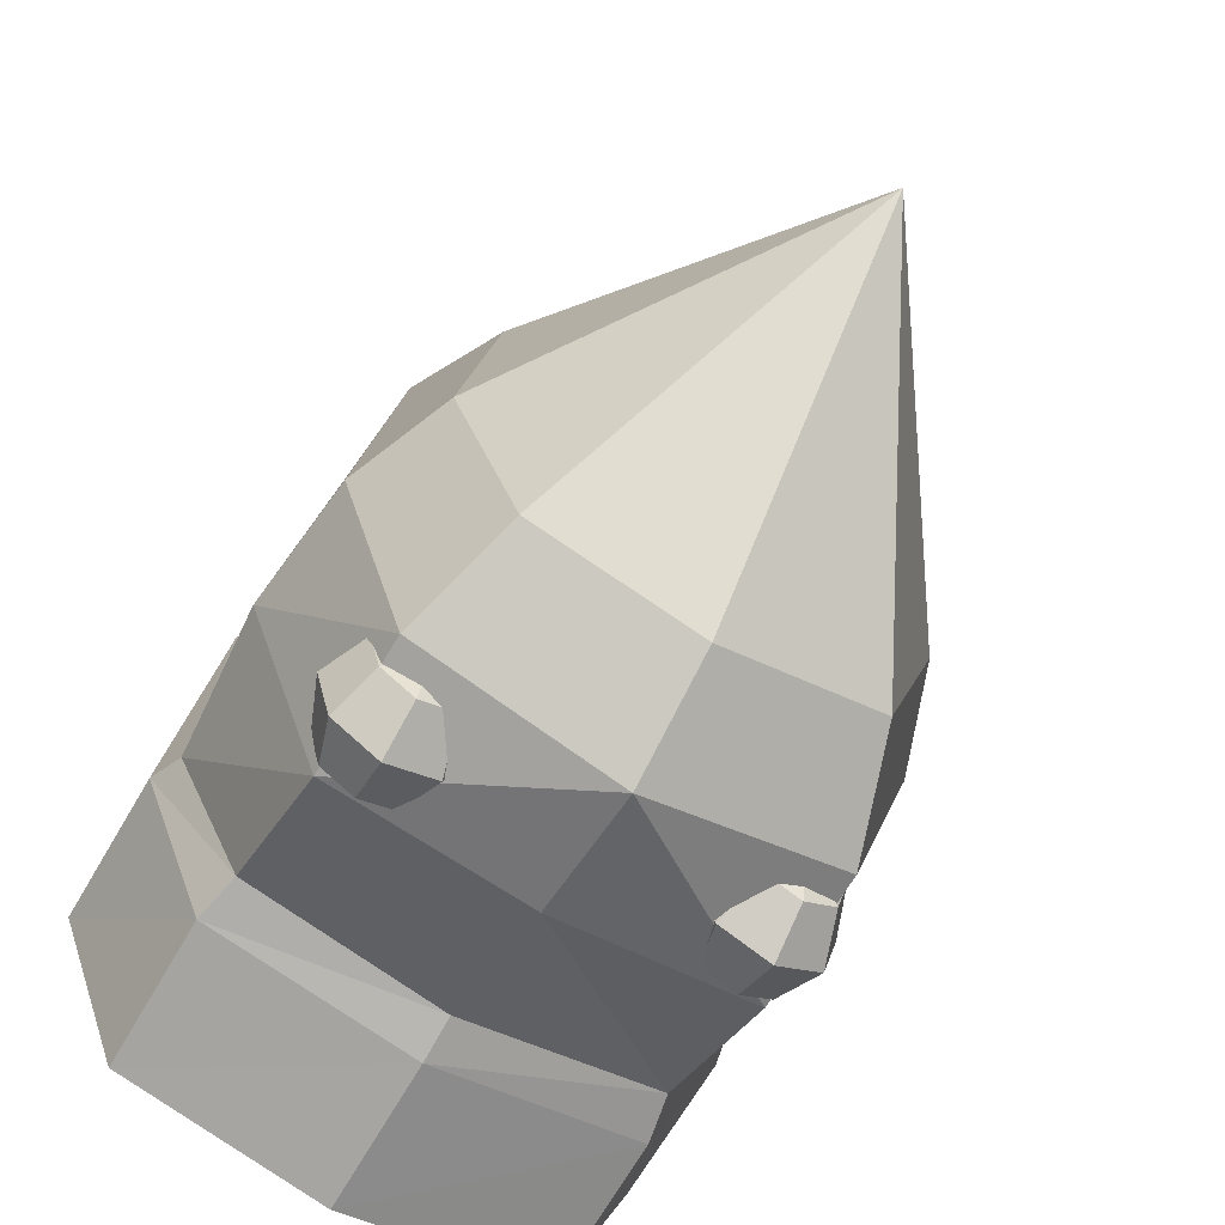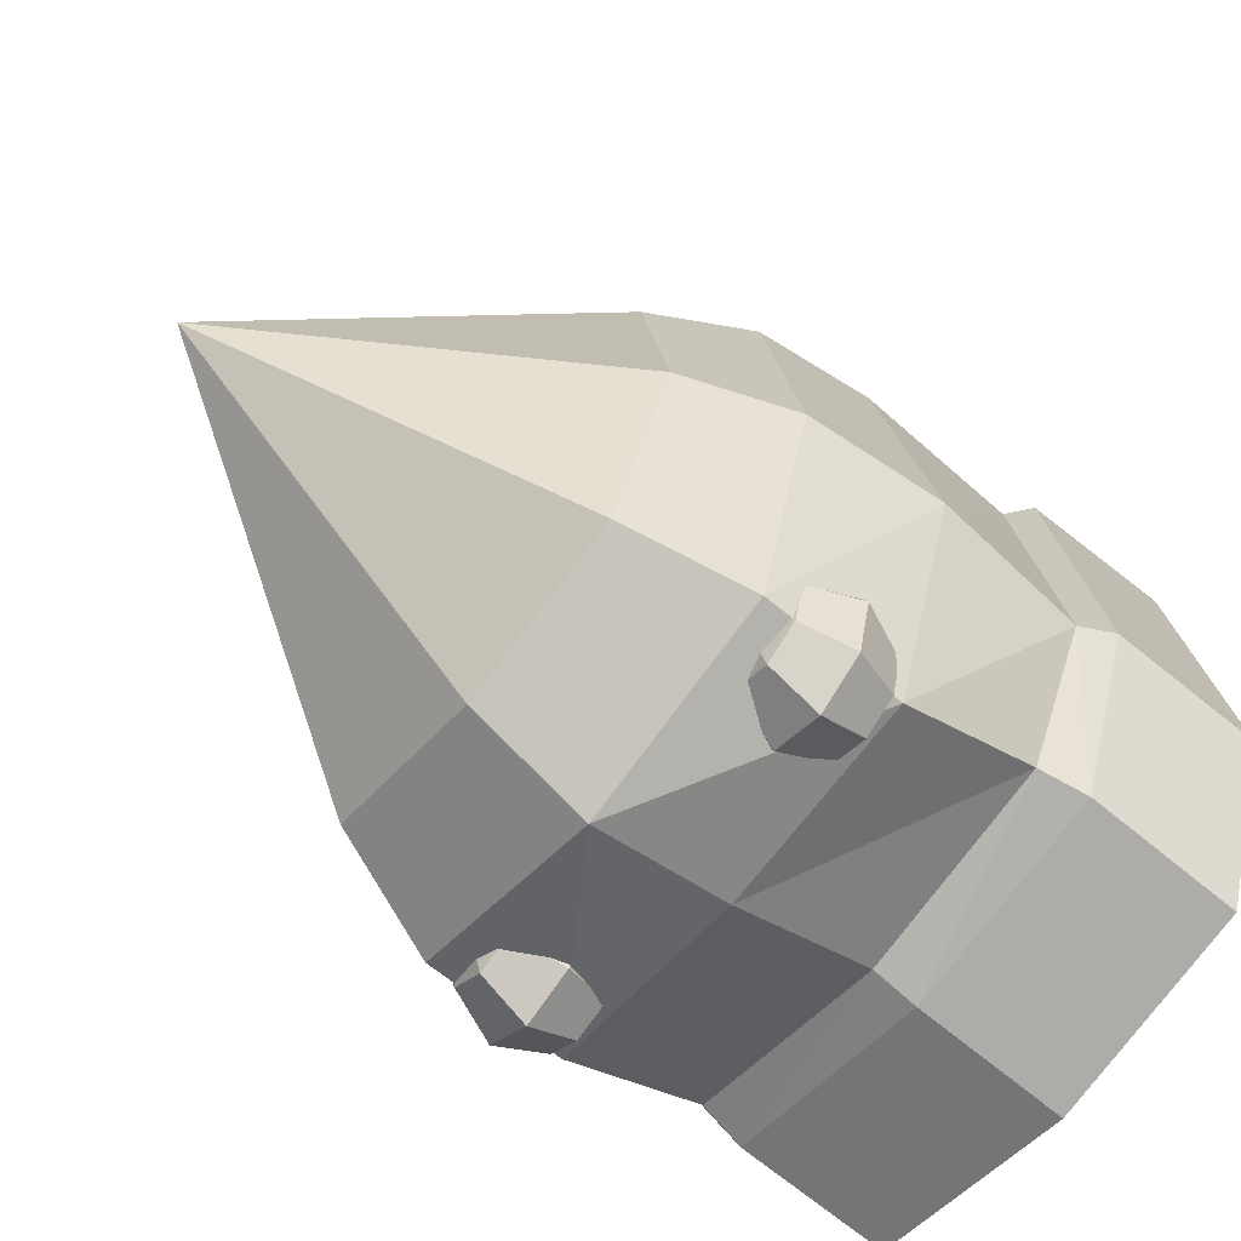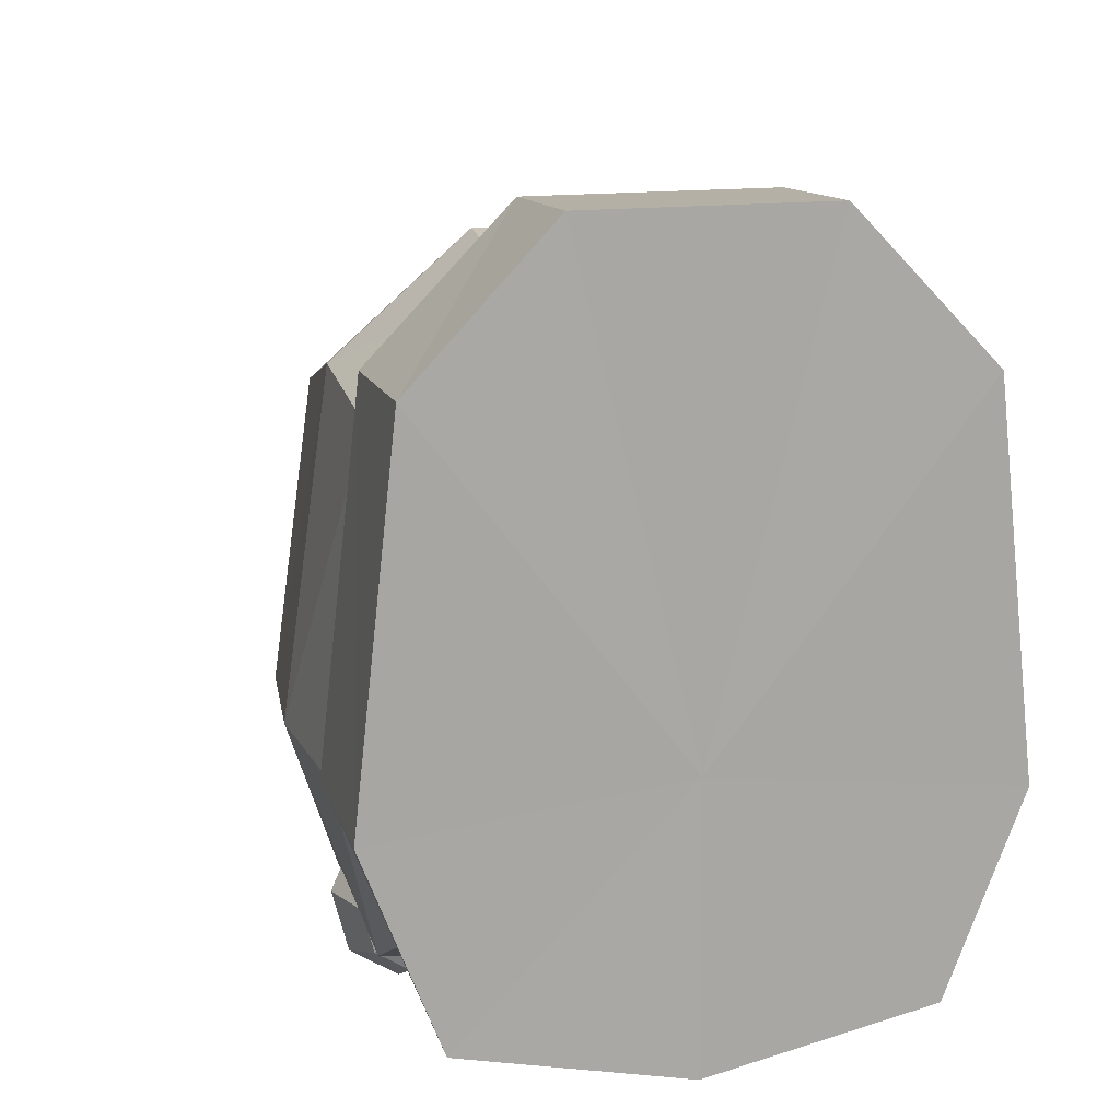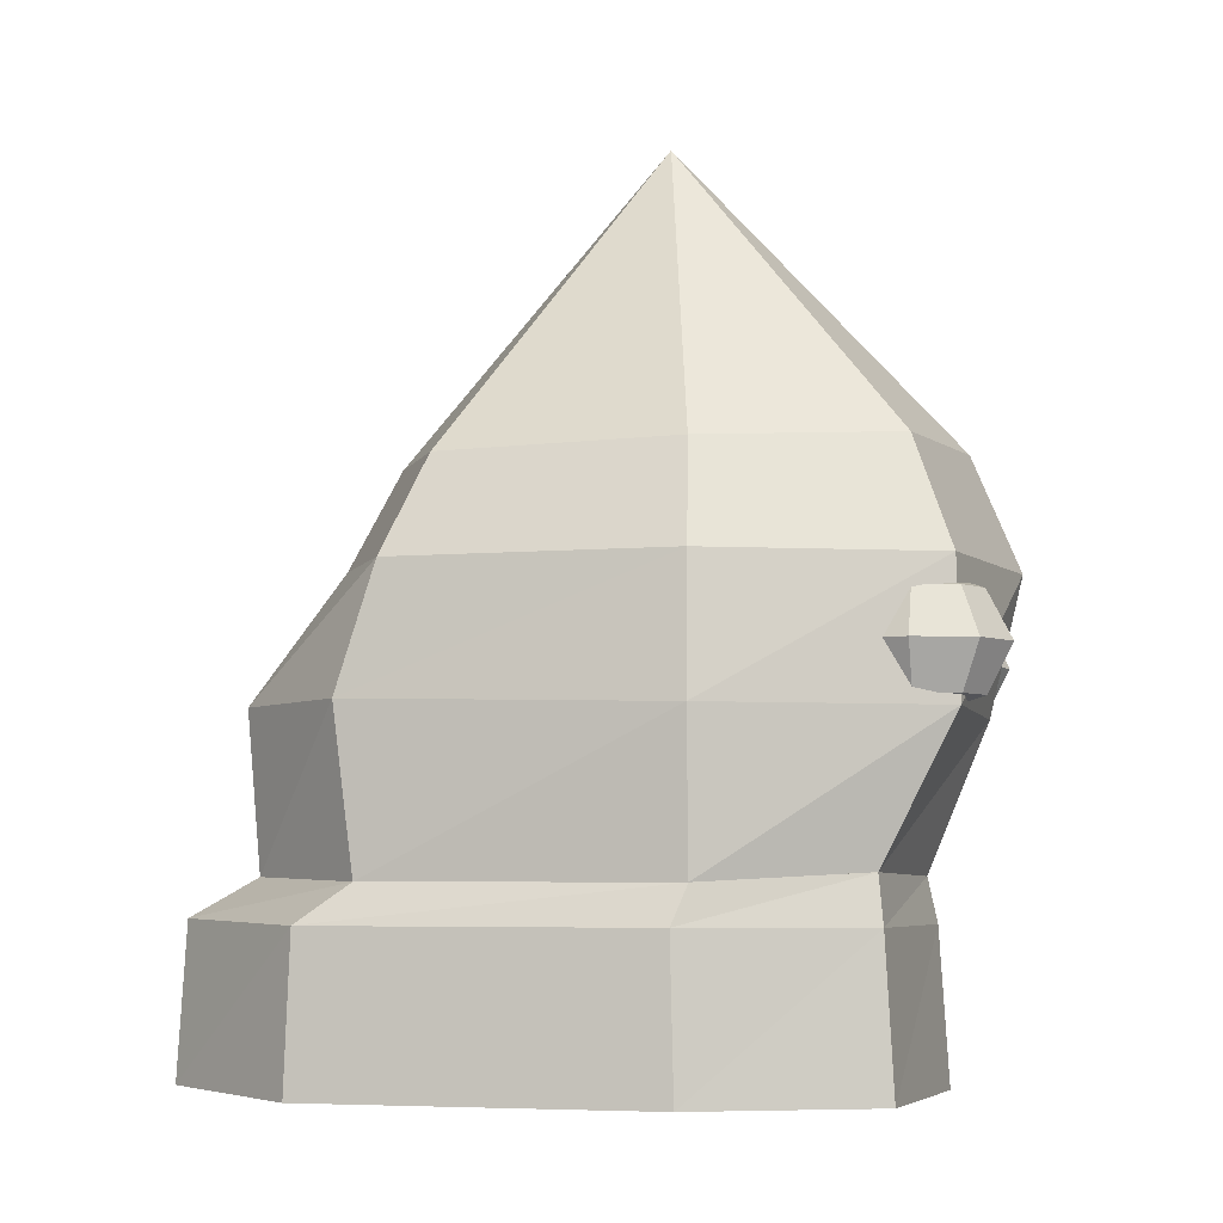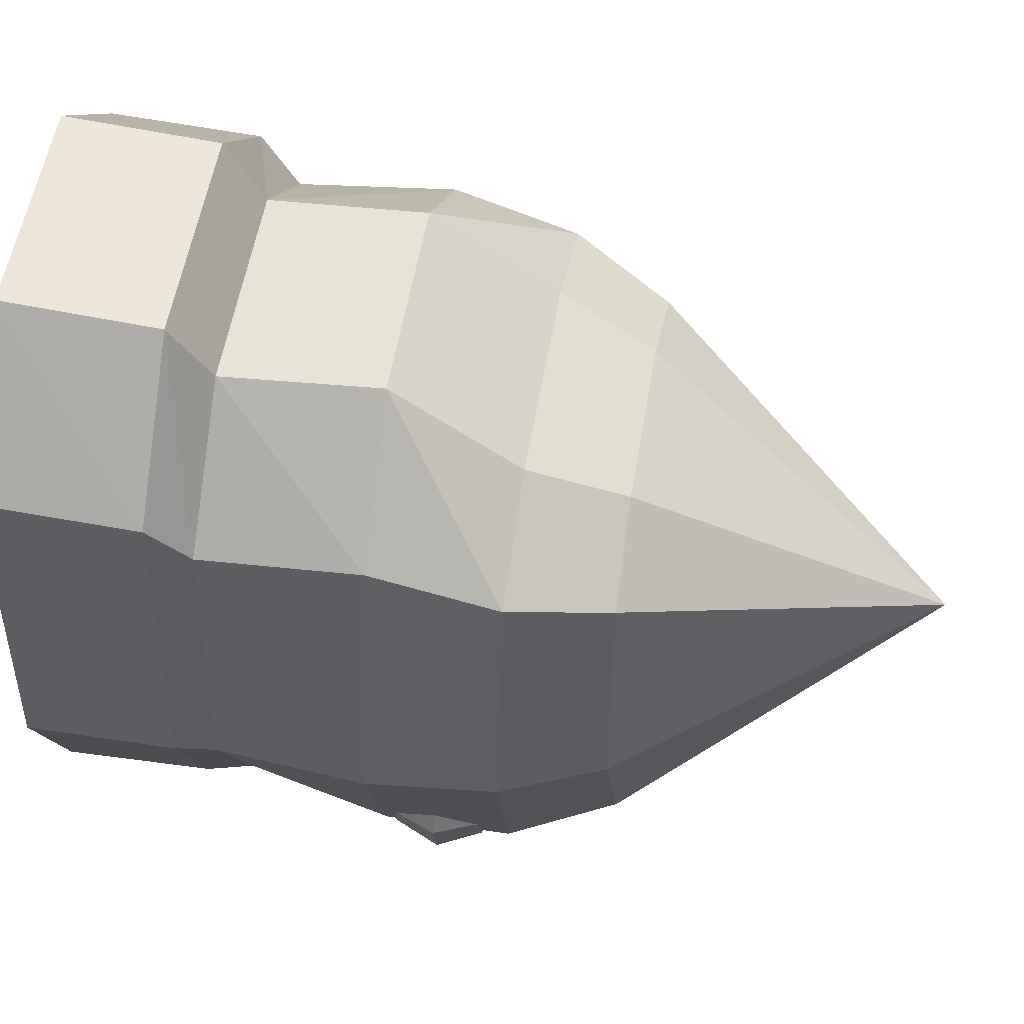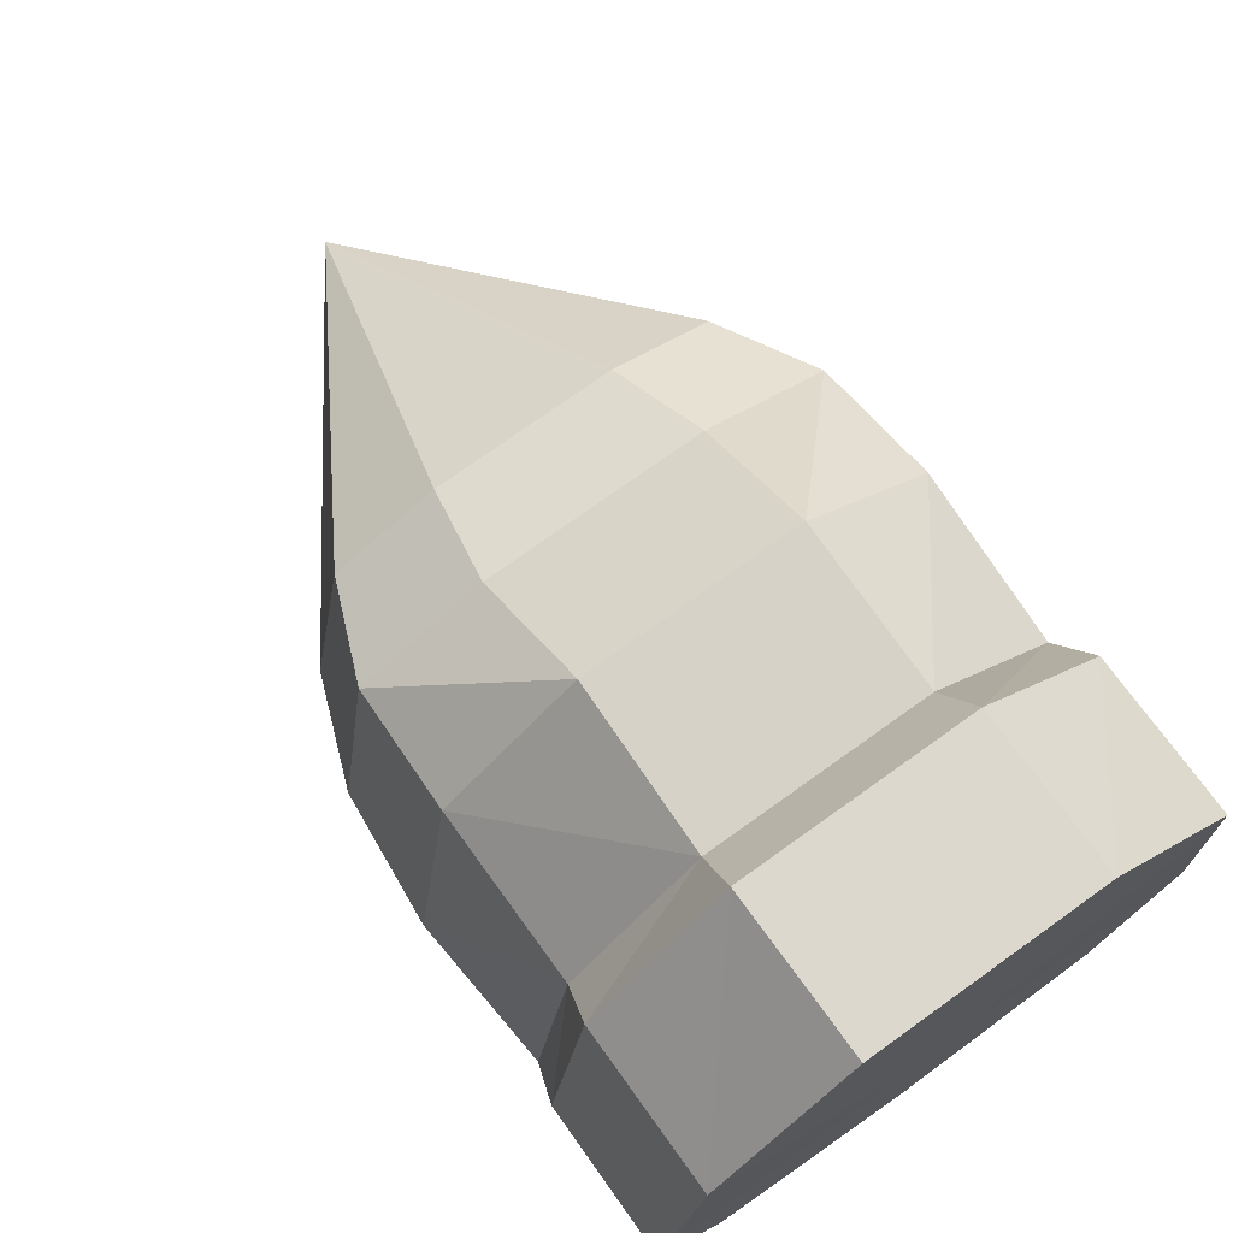
<metadata>
{"format":"obj","ext":"obj","renderer":"f3d","projection":"perspective","resolution":1024,"background":"white","views":[{"elev":-66.6,"azim":149.6,"up":"+Z"},{"elev":-65.2,"azim":-129.3,"up":"+Z"},{"elev":15.3,"azim":-14.5,"up":"+Z"},{"elev":-5.5,"azim":97.9,"up":"+Y"},{"elev":56.4,"azim":99.6,"up":"+Z"},{"elev":74.5,"azim":-35.6,"up":"+Z"}]}
</metadata>
<code>
o face
v 0.1406 0.5156 -0.07123
v 0.1406 1.219 -0.02435
v 0.1406 0.5261 -0.6214
v 0.1406 1.219 -0.8486
v 0.1406 0.8838 -0.7683
v -0.1186 0.5244 0.8823
v -0.1184 1.219 0.685
v -0.4215 0.5156 0.5941
v -0.4153 1.219 0.5491
v -0.5115 0.5156 -0.1415
v -0.5115 1.219 -0.1404
v -0.3462 0.5364 -0.5278
v -0.3462 1.219 -0.6994
v -0.3462 0.8903 -0.707
v -0.1138 0.9105 0.917
v -0.4278 0.9107 0.6419
v -0.5428 0.8906 -0.1415
v 0.3999 0.5244 0.8823
v 0.3997 1.219 0.685
v 0.7028 0.5156 0.5941
v 0.6965 1.219 0.5491
v 0.7928 0.5156 -0.1415
v 0.7928 1.219 -0.1404
v 0.6275 0.5364 -0.5278
v 0.6275 1.219 -0.6994
v 0.6275 0.8903 -0.707
v 0.395 0.9105 0.917
v 0.7091 0.9107 0.6419
v 0.824 0.8906 -0.1415
v -0.5115 1.219 -0.1404
v -0.4153 1.219 0.5491
v -0.1184 1.219 0.685
v 0.3997 1.219 0.685
v 0.6965 1.219 0.5491
v 0.7928 1.219 -0.1404
v 0.6275 1.219 -0.6994
v 0.1406 1.219 -0.8486
v -0.3462 1.219 -0.6994
v 0.1406 1.219 -0.02435
f 15 18 27
f 7 19 2
f 7 15 27
f 6 8 1
f 15 16 6
f 9 7 2
f 8 10 1
f 16 17 8
f 11 9 2
f 10 12 1
f 17 14 10
f 13 11 2
f 12 3 1
f 14 5 12
f 4 13 2
f 5 14 4
f 16 15 9
f 14 17 13
f 20 18 1
f 20 28 18
f 19 21 2
f 22 20 1
f 22 29 20
f 21 23 2
f 24 22 1
f 24 26 22
f 23 25 2
f 3 24 1
f 3 5 24
f 25 4 2
f 25 26 4
f 19 27 21
f 21 28 23
f 23 29 25
f 18 6 1
f 5 26 24
f 26 5 4
f 14 13 4
f 5 3 12
f 14 12 10
f 17 11 13
f 16 9 11
f 17 10 8
f 16 8 6
f 15 7 9
f 7 27 19
f 18 15 6
f 27 28 21
f 28 27 18
f 29 28 20
f 28 29 23
f 29 26 25
f 26 29 22
f 17 16 11
o hat
v -0.4099 1.474 -0.1314
v -0.3154 1.464 0.4522
v -0.07187 1.459 0.5672
v 0.3531 1.459 0.5672
v 0.5966 1.464 0.4522
v 0.6912 1.474 -0.1314
v 0.54 1.494 -0.6044
v 0.1406 1.5 -0.7307
v -0.2587 1.494 -0.6044
v 0.1406 2.251 -0.03312
v -0.5115 1.219 -0.1404
v -0.4153 1.219 0.5491
v -0.1184 1.219 0.685
v 0.3997 1.219 0.685
v 0.6965 1.219 0.5491
v 0.7928 1.219 -0.1404
v 0.6275 1.219 -0.6994
v 0.1406 1.219 -0.8486
v -0.3462 1.219 -0.6994
v 0.1406 1.219 -0.02435
f 49 45 46
f 46 47 49
f 47 48 49
f 48 40 49
f 49 40 41
f 49 41 42
f 49 42 43
f 49 43 44
f 49 44 45
f 57 56 59
f 58 57 59
f 50 58 59
f 51 50 59
f 52 51 59
f 53 52 59
f 54 53 59
f 59 55 54
f 56 55 59
f 43 53 54 44
f 54 55 45 44
f 55 56 46 45
f 56 57 47 46
f 57 58 48 47
f 58 50 40 48
f 40 50 51 41
f 51 52 42 41
f 42 52 53 43
o body
v -0.1186 0.5244 0.8823
v 0.3999 0.5244 0.8823
v 0.1406 0.5156 -0.07123
v 0.7028 0.5156 0.5941
v 0.7928 0.5156 -0.1415
v 0.6275 0.5364 -0.5278
v -0.3462 0.5364 -0.5278
v -0.5115 0.5156 -0.1415
v -0.4215 0.5156 0.5941
v -0.131 0.4307 1.046
v 0.4123 0.4307 1.046
v 0.7297 0.4219 0.7222
v 0.824 0.4219 -0.1051
v 0.6508 0.4192 -0.5396
v 0.1406 0.4167 -0.6448
v -0.3695 0.4192 -0.5396
v -0.5428 0.4219 -0.1051
v -0.4485 0.4219 0.7222
v -0.131 0.0557 1.07
v 0.4123 0.0557 1.07
v 0.7297 0.04688 0.7367
v 0.824 0.04688 -0.1135
v 0.6508 0.04423 -0.5601
v 0.1406 0.04174 -0.6682
v -0.3695 0.04423 -0.5601
v -0.5428 0.04688 -0.1135
v -0.4485 0.04688 0.7367
v 0.1406 0.04688 -0.03235
v 0.1406 0.5261 -0.6214
f 68 62 67
f 67 62 66
f 65 62 64
f 64 62 63
f 63 62 61
f 61 62 60
f 60 62 68
f 67 76 68
f 68 77 60
f 60 69 61
f 61 70 63
f 63 71 64
f 64 72 65
f 66 75 67
f 72 81 73
f 73 82 74
f 85 76 84
f 76 85 77
f 77 86 69
f 69 78 70
f 70 79 71
f 71 80 72
f 80 87 81
f 81 87 82
f 87 83 82
f 87 84 83
f 84 87 85
f 85 87 86
f 86 87 78
f 78 87 79
f 79 87 80
f 85 86 77
f 86 78 69
f 78 79 70
f 79 80 71
f 80 81 72
f 73 81 82
f 82 83 74
f 74 83 75
f 83 84 75
f 76 75 84
f 60 77 69
f 69 70 61
f 63 70 71
f 64 71 72
f 72 73 65
f 74 75 66
f 75 76 67
f 68 76 77
f 66 62 88
f 88 62 65
f 65 73 88
f 88 74 66
f 73 74 88
o eyes
v 0.4 1.031 -0.6984
v 0.5396 0.8672 -0.617
v 0.5396 1.195 -0.617
v 0.5098 1.147 -0.4866
v 0.491 1.031 -0.4312
v 0.5098 0.9152 -0.4866
v 0.4455 1.147 -0.5648
v 0.4 1.031 -0.5419
v 0.4455 0.9152 -0.5648
v 0.4455 1.147 -0.6755
v 0.4455 0.9152 -0.6755
v 0.4631 1.147 -0.7278
v 0.4315 1.031 -0.7737
v 0.4631 0.9152 -0.7278
v 0.616 1.147 -0.5063
v 0.6476 1.031 -0.4604
v 0.616 0.9152 -0.5063
v 0.658 1.147 -0.6044
v 0.7071 1.031 -0.5992
v 0.658 0.9152 -0.6044
v 0.6306 1.147 -0.71
v 0.6684 1.031 -0.7485
v 0.6306 0.9152 -0.71
v 0.5499 1.147 -0.7611
v 0.5542 1.031 -0.8207
v 0.5499 0.9152 -0.7611
v -0.1187 1.031 -0.6984
v -0.2583 0.8672 -0.617
v -0.2583 1.195 -0.617
v -0.2286 1.147 -0.4866
v -0.2097 1.031 -0.4312
v -0.2286 0.9152 -0.4866
v -0.1642 1.147 -0.5648
v -0.1187 1.031 -0.5419
v -0.1642 0.9152 -0.5648
v -0.1642 1.147 -0.6755
v -0.1642 0.9152 -0.6755
v -0.1819 1.147 -0.7278
v -0.1502 1.031 -0.7737
v -0.1819 0.9152 -0.7278
v -0.3347 1.147 -0.5063
v -0.3664 1.031 -0.4604
v -0.3347 0.9152 -0.5063
v -0.3768 1.147 -0.6044
v -0.4258 1.031 -0.5992
v -0.3768 0.9152 -0.6044
v -0.3494 1.147 -0.71
v -0.3871 1.031 -0.7485
v -0.3494 0.9152 -0.71
v -0.2687 1.147 -0.7611
v -0.273 1.031 -0.8207
v -0.2687 0.9152 -0.7611
f 112 100 91
f 112 113 101 100
f 113 114 102 101
f 102 114 90
f 92 103 91
f 92 93 104 103
f 93 94 105 104
f 105 94 90
f 95 92 91
f 96 93 92 95
f 97 94 93 96
f 94 97 90
f 98 95 91
f 89 96 95 98
f 99 97 96 89
f 97 99 90
f 100 98 91
f 101 89 98 100
f 102 99 89 101
f 99 102 90
f 103 106 91
f 103 104 107 106
f 104 105 108 107
f 108 105 90
f 106 109 91
f 106 107 110 109
f 107 108 111 110
f 111 108 90
f 109 112 91
f 109 110 113 112
f 110 111 114 113
f 114 111 90
f 126 138 117
f 127 139 138 126
f 128 140 139 127
f 140 128 116
f 129 118 117
f 130 119 118 129
f 131 120 119 130
f 120 131 116
f 118 121 117
f 118 119 122 121
f 119 120 123 122
f 123 120 116
f 121 124 117
f 121 122 115 124
f 122 123 125 115
f 125 123 116
f 124 126 117
f 124 115 127 126
f 115 125 128 127
f 128 125 116
f 132 129 117
f 133 130 129 132
f 134 131 130 133
f 131 134 116
f 135 132 117
f 136 133 132 135
f 137 134 133 136
f 134 137 116
f 138 135 117
f 139 136 135 138
f 140 137 136 139
f 137 140 116

</code>
